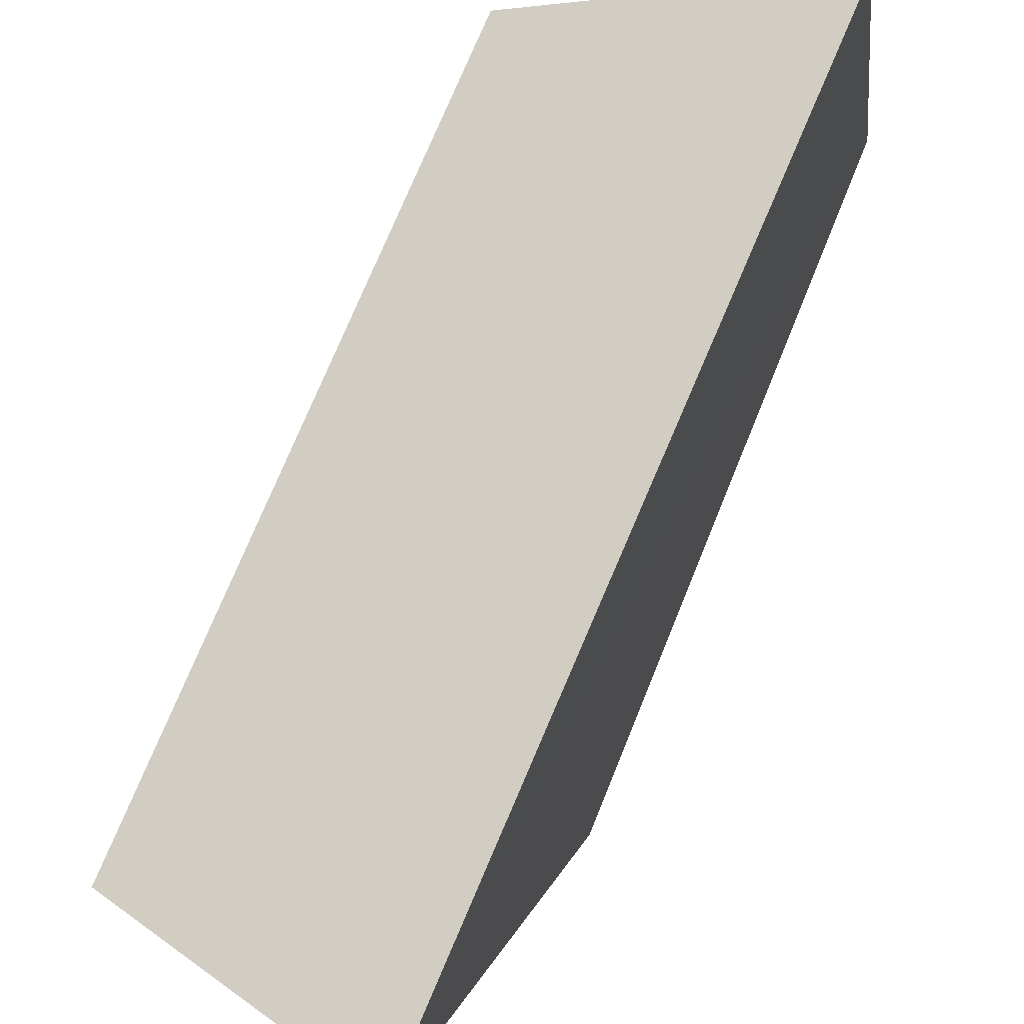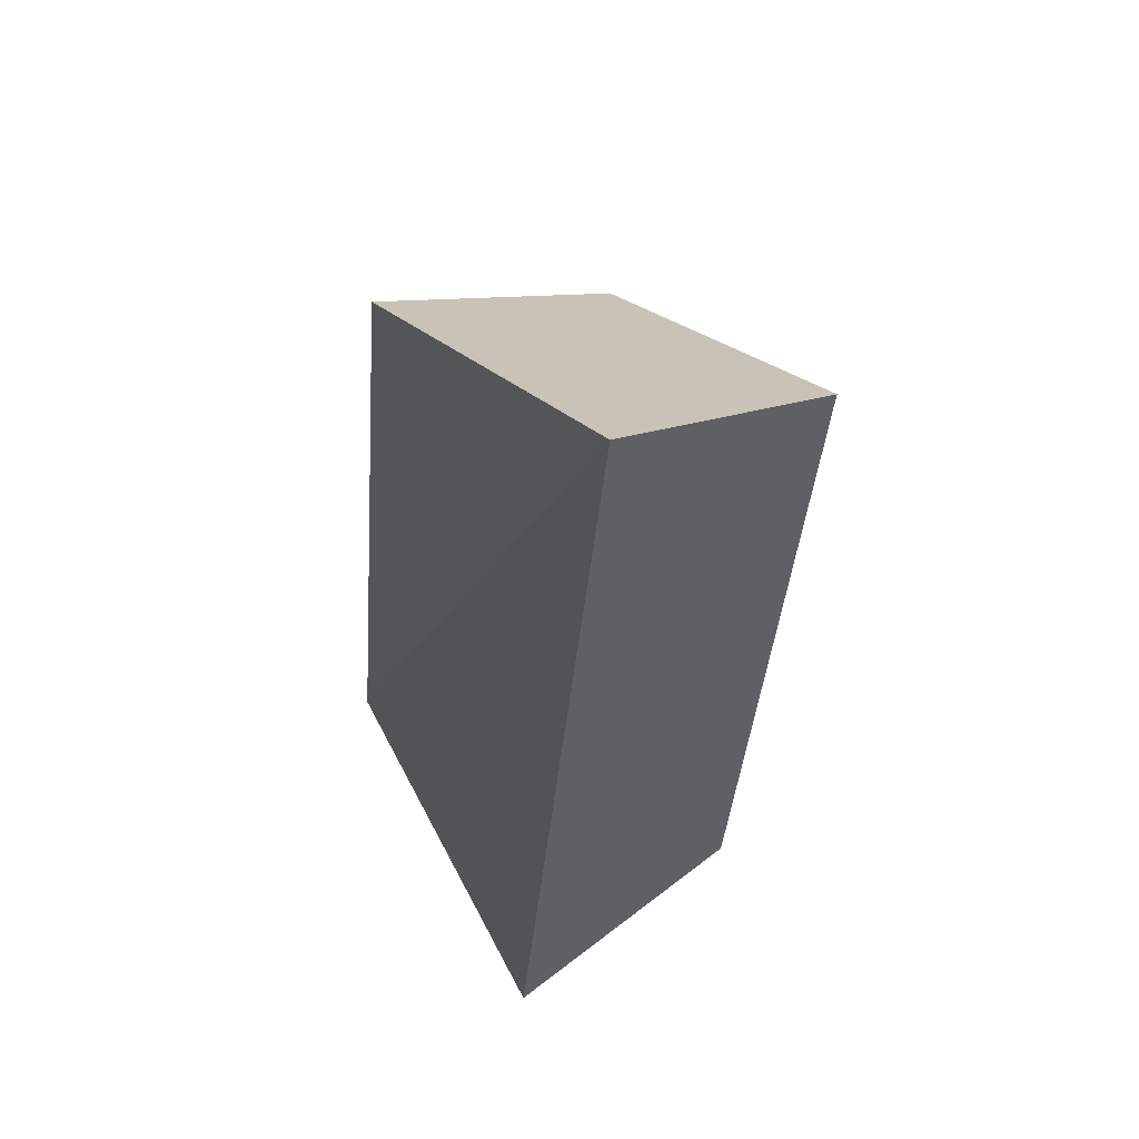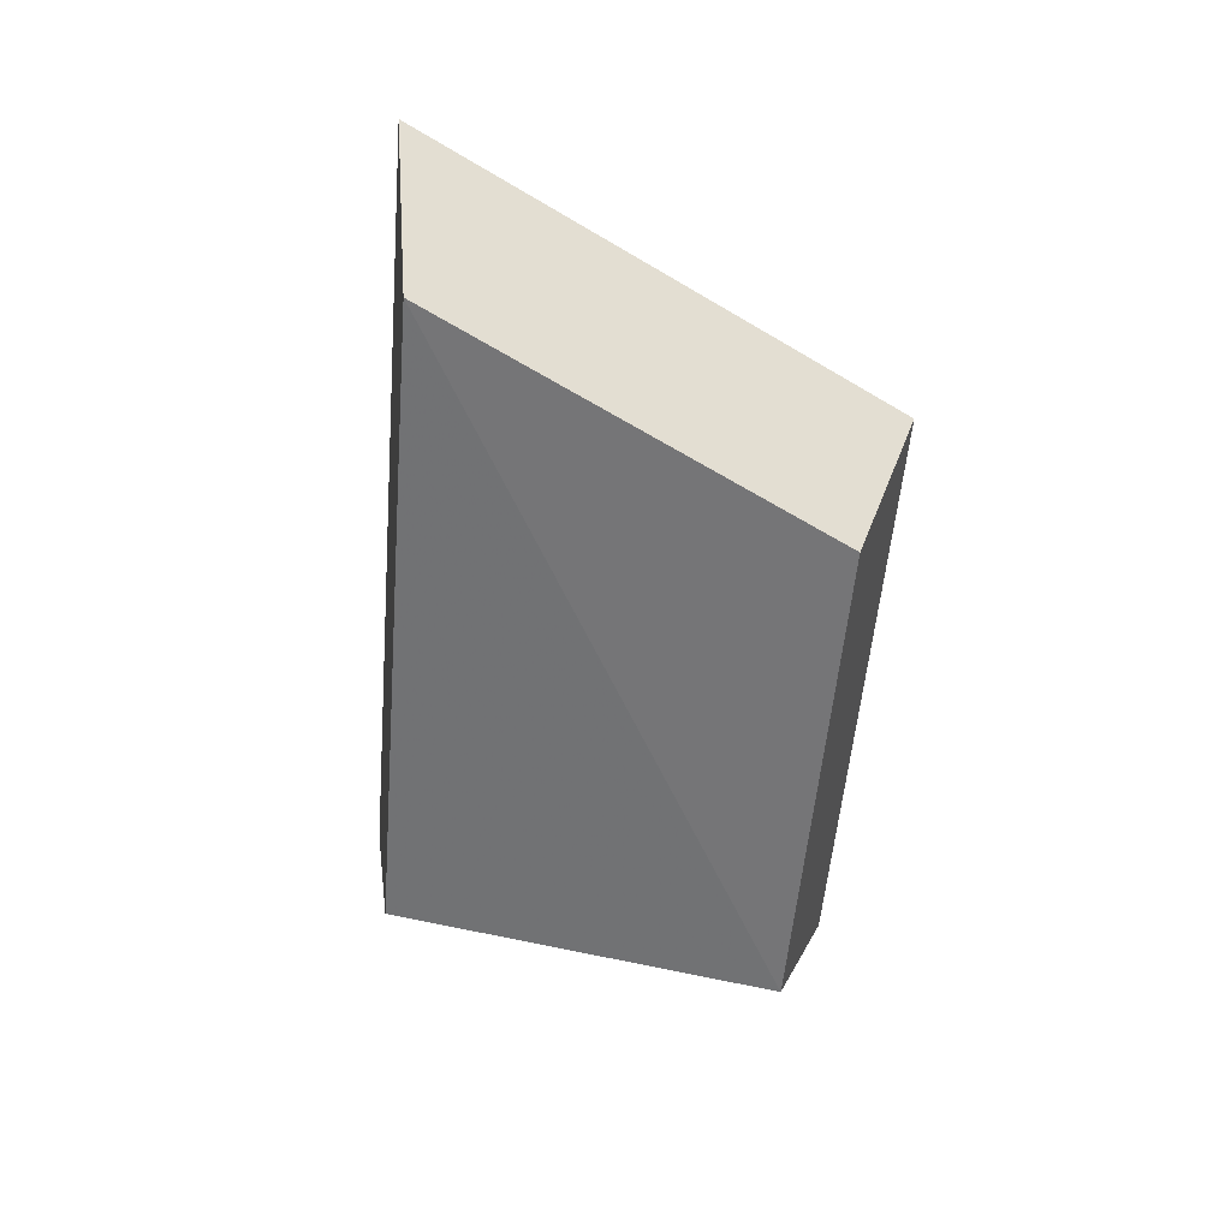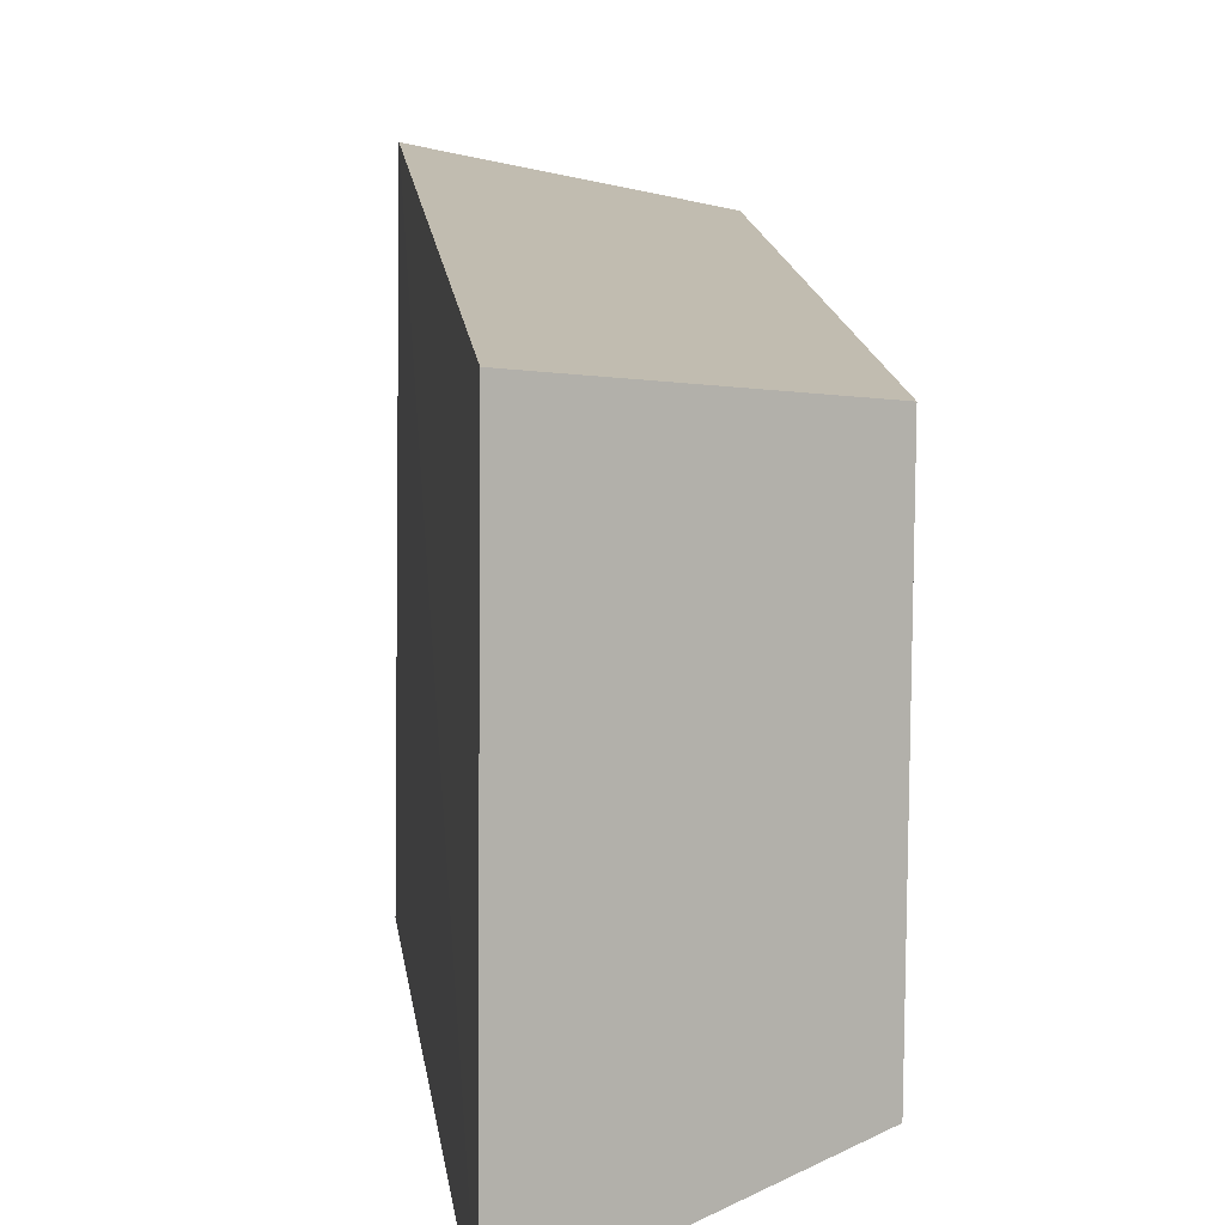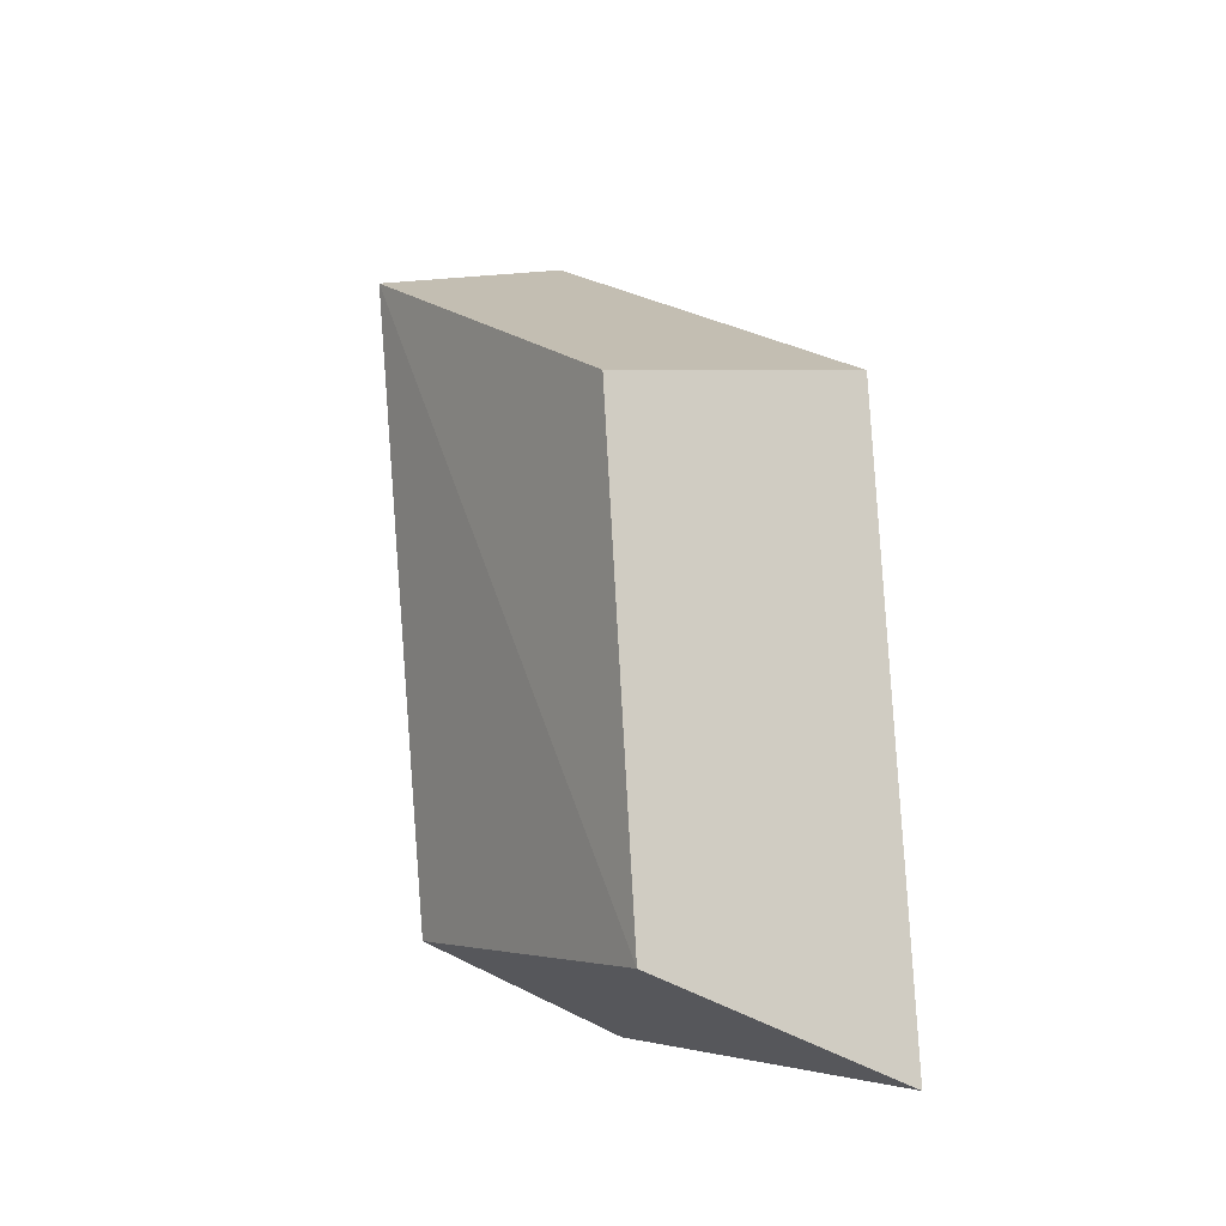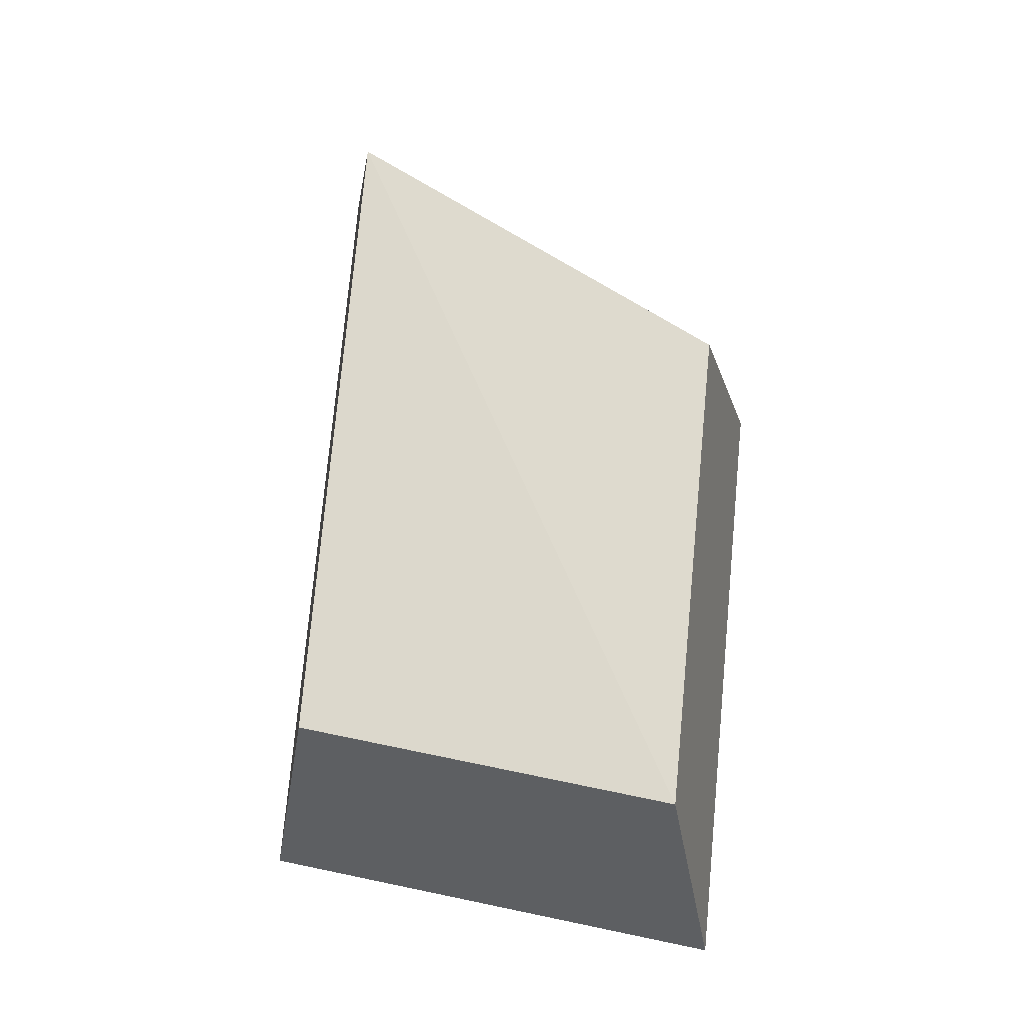
<metadata>
{"format":"obj","ext":"obj","renderer":"f3d","projection":"perspective","resolution":1024,"background":"white","views":[{"elev":72.9,"azim":-164.8,"up":"+Z"},{"elev":54.7,"azim":-21.0,"up":"+Y"},{"elev":25.8,"azim":95.7,"up":"+Y"},{"elev":20.6,"azim":-14.3,"up":"+Z"},{"elev":-18.3,"azim":151.6,"up":"+Y"},{"elev":-26.0,"azim":93.2,"up":"+Y"}]}
</metadata>
<code>
g shard_56_mesh
v -0.09467 2.924 1.405
v -0.8404 -2.271 1.894
v -1.031 -2.918 -1.158
v -0.5382 1.066 -1.591
v 1.364 2.356 1.133
v 1.007 0.8594 -1.282
v 0.61 -2.352 -0.933
v 0.7632 -1.83 1.527
v 1.364 2.356 1.133
v 0.7632 -1.83 1.527
v -0.8404 -2.271 1.894
v -0.09467 2.924 1.405
v -1.031 -2.918 -1.158
v 1.007 0.8594 -1.282
v 0.61 -2.352 -0.933
v -0.5382 1.066 -1.591
g shard_56_mesh_0
f 3 2 1
f 4 3 1
f 7 6 5
f 8 7 5
f 11 10 9
f 12 11 9
f 11 13 10
f 12 9 14
f 13 15 10
f 16 12 14
f 16 14 15
f 13 16 15

</code>
